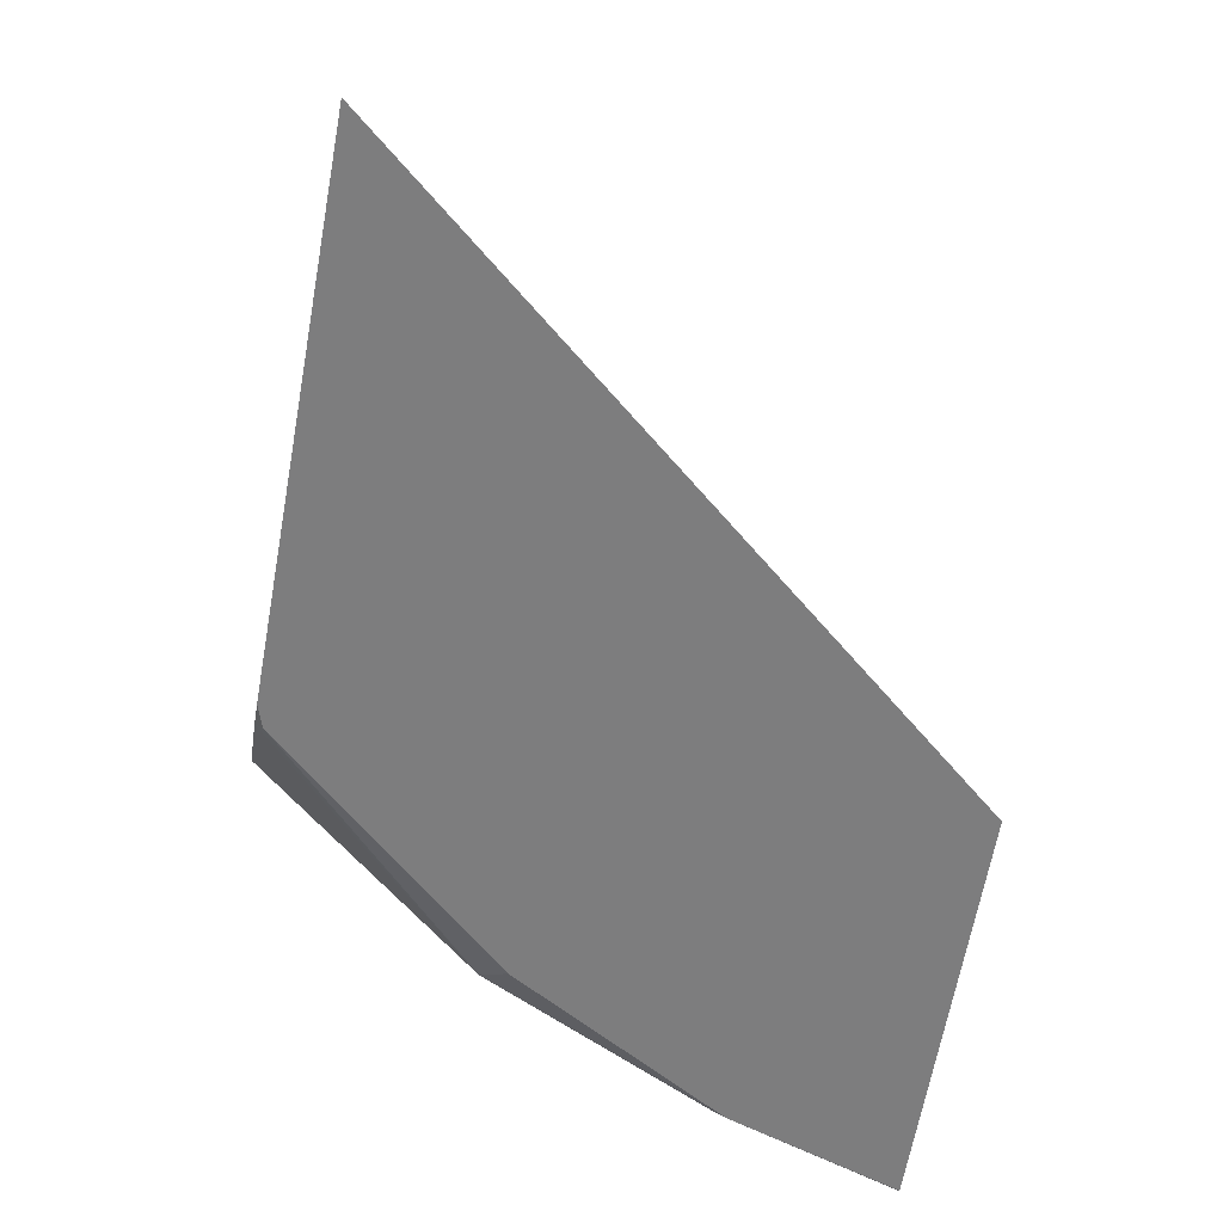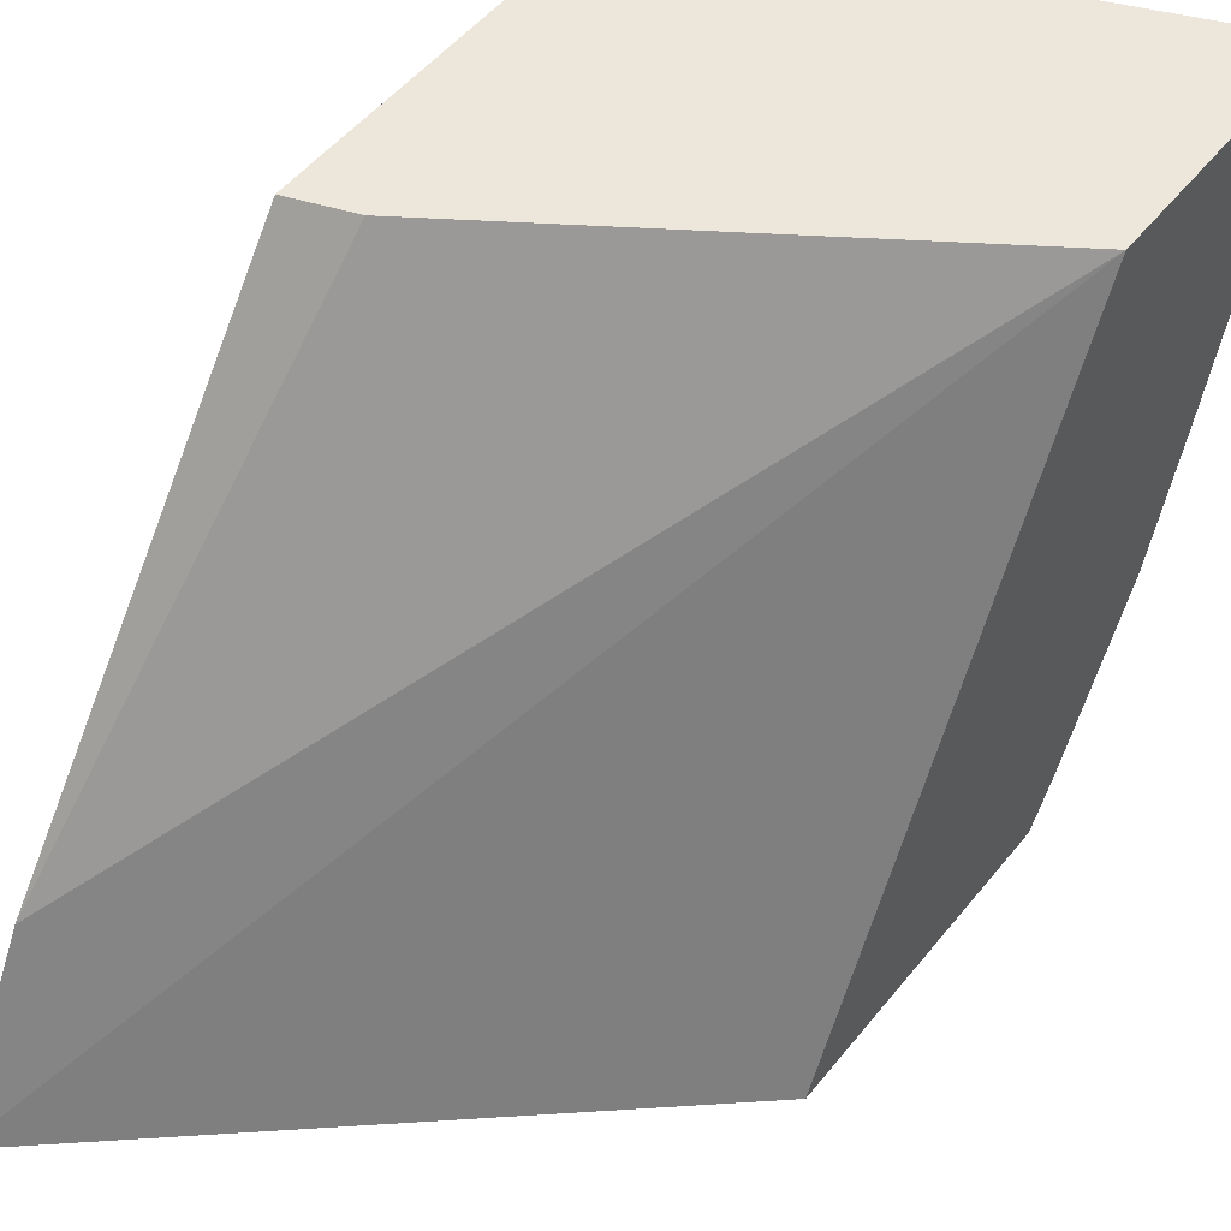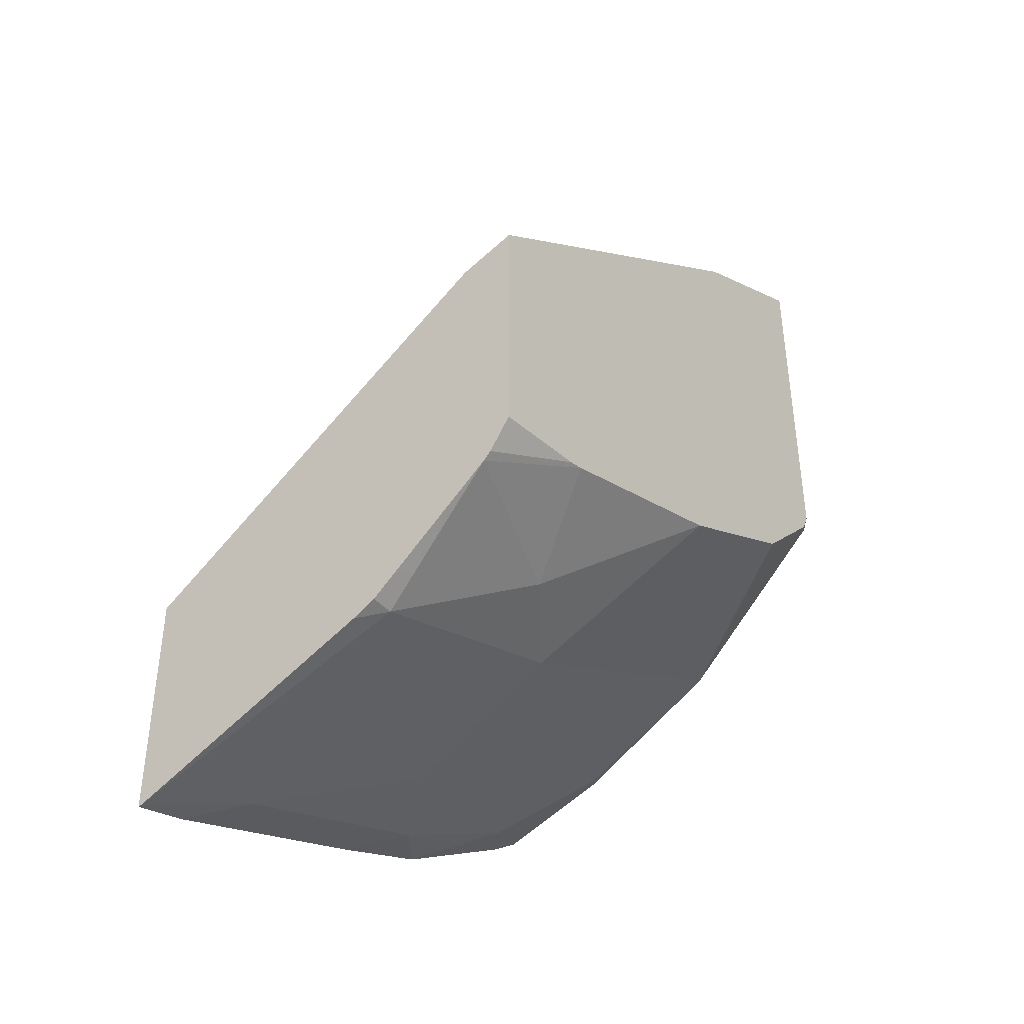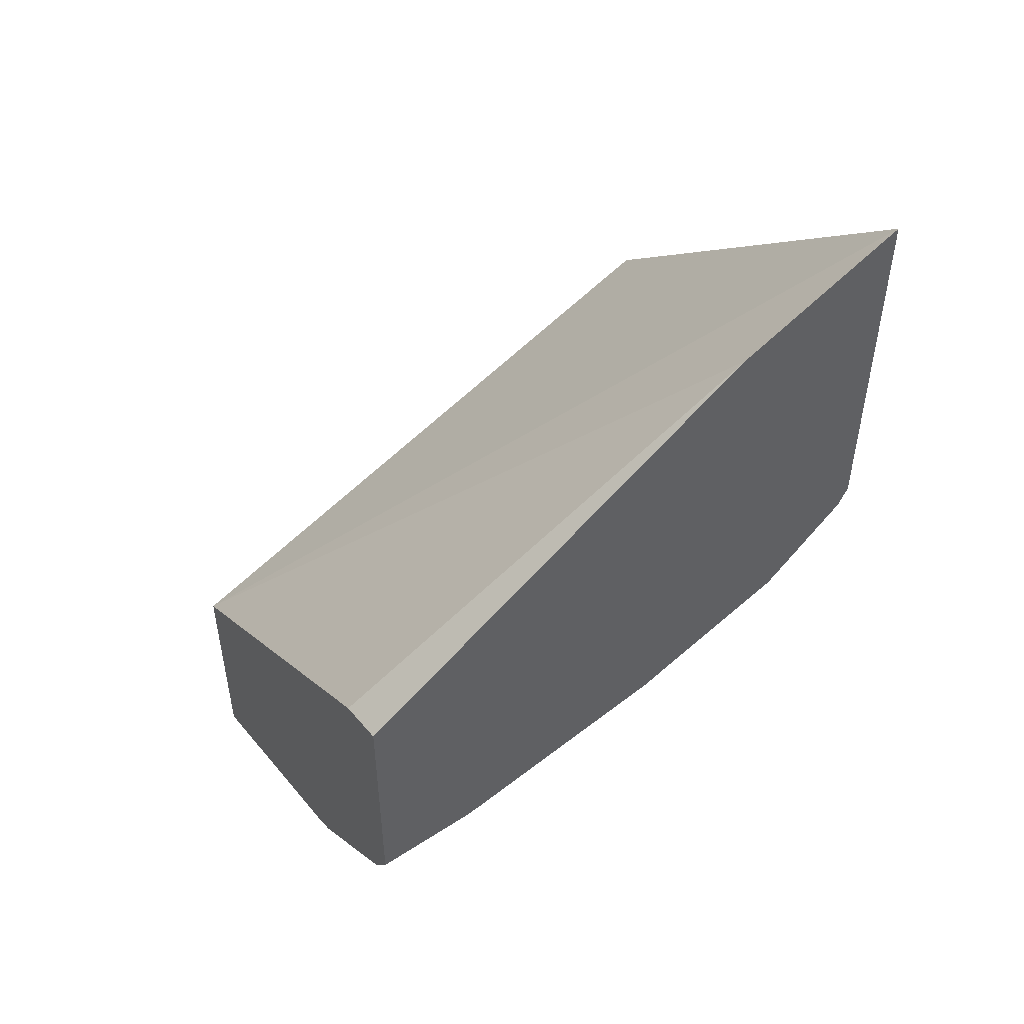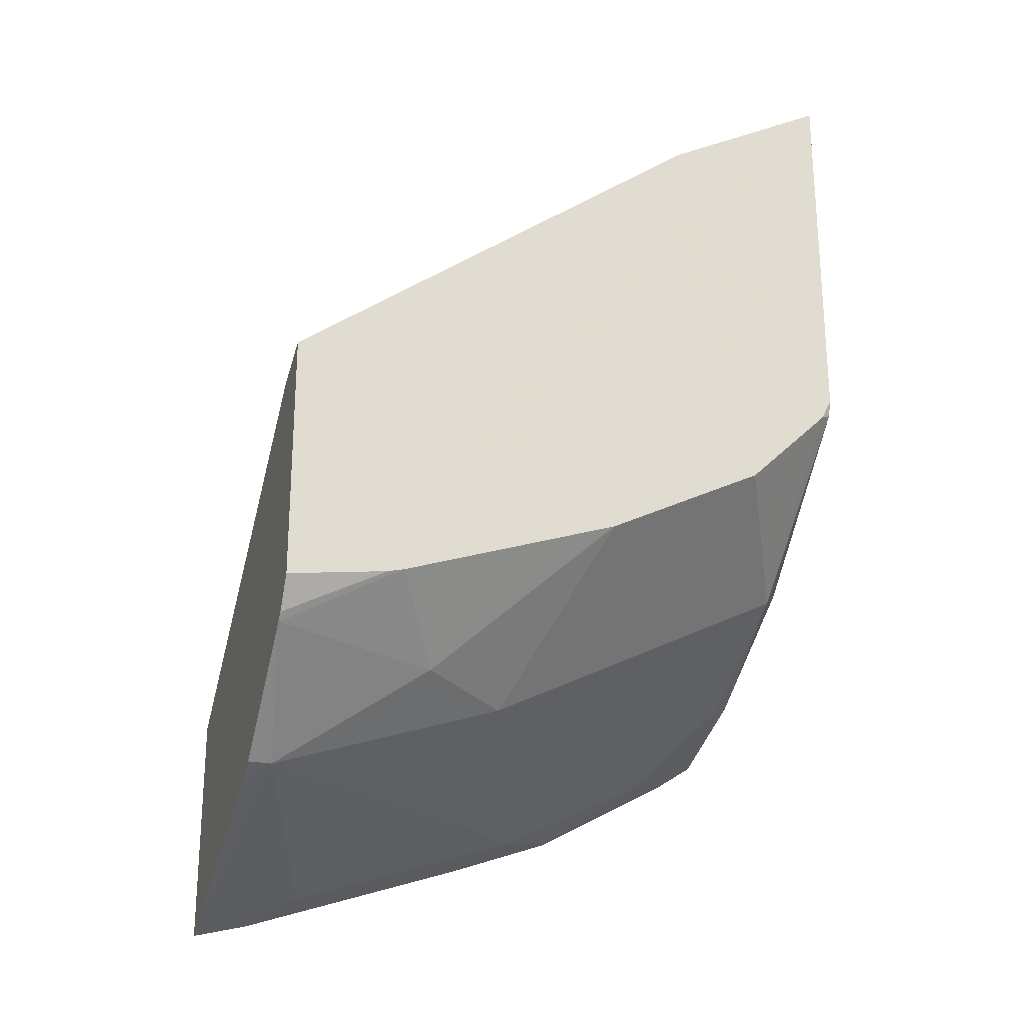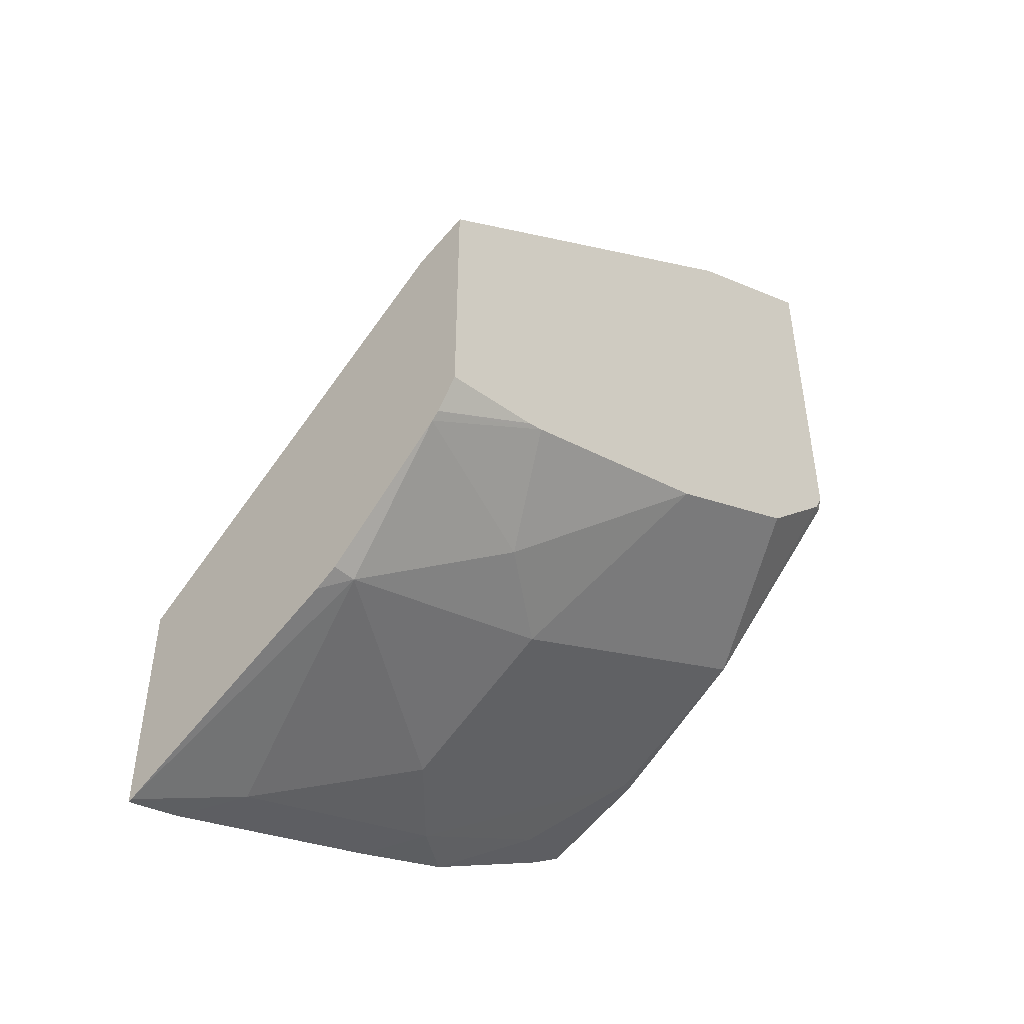
<metadata>
{"format":"obj","ext":"obj","renderer":"f3d","projection":"perspective","resolution":1024,"background":"white","views":[{"elev":-59.2,"azim":-9.7,"up":"+Y"},{"elev":50.7,"azim":37.2,"up":"+Y"},{"elev":-40.4,"azim":-143.0,"up":"+Z"},{"elev":49.7,"azim":-121.3,"up":"+Z"},{"elev":-24.0,"azim":-107.6,"up":"+Z"},{"elev":-46.2,"azim":-135.1,"up":"+Z"}]}
</metadata>
<code>
v -0.2874 -0.2072 -0.6502
v -0.3416 -0.2072 -0.6323
v -0.2874 -0.2065 -0.6508
v -0.2874 -0.2072 -0.5196
v -0.4106 -0.2072 -0.5923
v -0.4179 -0.1999 -0.5996
v -0.3453 -0.1999 -0.636
v -0.2874 -0.1985 -0.6561
v -0.4894 -0.2072 -0.3429
v -0.2874 0.06547 -0.6532
v -0.487 -0.2072 -0.5233
v -0.4894 -0.08959 -0.6003
v -0.4179 -0.1272 -0.636
v -0.4894 -0.2024 -0.5257
v -0.4543 -0.1999 -0.5633
v -0.4894 -0.1635 -0.5633
v -0.3453 -0.05452 -0.7086
v -0.3089 -0.09085 -0.7086
v -0.3089 -0.1635 -0.6723
v -0.2874 -0.1896 -0.6621
v -0.4894 -0.1297 -0.3841
v -0.4894 -0.2072 -0.5161
v -0.2874 0.06547 -0.7622
v -0.4637 0.06547 -0.5364
v -0.4894 0.01193 -0.6347
v -0.4482 -0.01212 -0.6662
v -0.4179 -0.05452 -0.6723
v -0.4179 0.0545 -0.7086
v -0.3089 0.01815 -0.745
v -0.2874 -0.1198 -0.7012
v -0.2874 -0.06939 -0.7194
v -0.4894 0.01692 -0.4919
v -0.2874 0.03963 -0.7557
v -0.2893 0.06547 -0.7617
v -0.4894 0.06547 -0.5276
v -0.4894 0.0194 -0.6366
v -0.4795 0.06547 -0.658
v -0.4762 0.06547 -0.6614
v -0.4179 0.06547 -0.7086
v -0.407 0.06547 -0.7141
v -0.4894 0.06547 -0.6433
v -0.4796 0.06547 -0.6579
f 17 27 28
f 14 16 15
f 13 27 17
f 12 27 13
f 12 26 27
f 12 25 26
f 11 22 14
f 10 42 41
f 10 35 24
f 10 41 35
f 10 34 40
f 10 37 42
f 10 38 37
f 10 39 38
f 10 40 39
f 17 28 29
f 10 24 21
f 17 29 18
f 25 37 38
f 18 29 31
f 36 42 37
f 36 41 42
f 29 33 31
f 28 38 39
f 28 34 29
f 28 40 34
f 28 39 40
f 26 28 27
f 26 38 28
f 25 38 26
f 25 36 37
f 24 35 32
f 23 29 34
f 23 33 29
f 21 24 32
f 19 30 20
f 18 31 30
f 18 30 19
f 9 10 21
f 10 23 34
f 9 16 14
f 2 7 8
f 2 6 7
f 2 5 6
f 1 5 2
f 1 11 5
f 1 22 11
f 1 9 22
f 1 4 9
f 1 23 10
f 1 33 23
f 1 31 33
f 1 30 31
f 1 20 30
f 1 8 20
f 1 3 8
f 1 2 3
f 9 14 22
f 2 8 3
f 4 10 9
f 1 10 4
f 6 12 13
f 9 12 16
f 5 11 6
f 9 25 12
f 9 36 25
f 9 41 36
f 9 35 41
f 9 21 32
f 8 19 20
f 7 19 8
f 9 32 35
f 7 18 19
f 6 13 7
f 6 14 15
f 6 15 16
f 6 11 14
f 7 13 17
f 7 17 18
f 6 16 12

</code>
